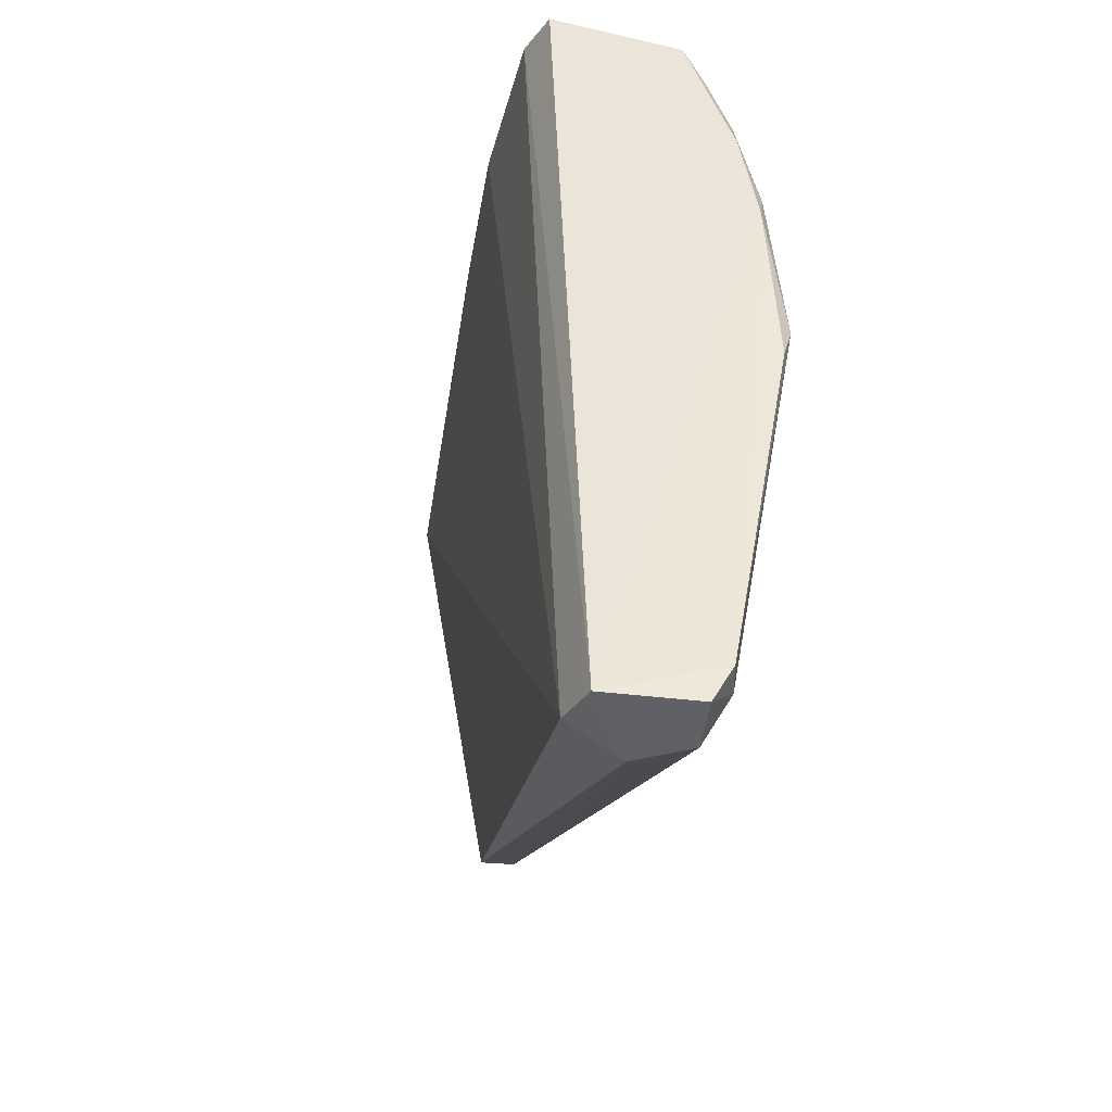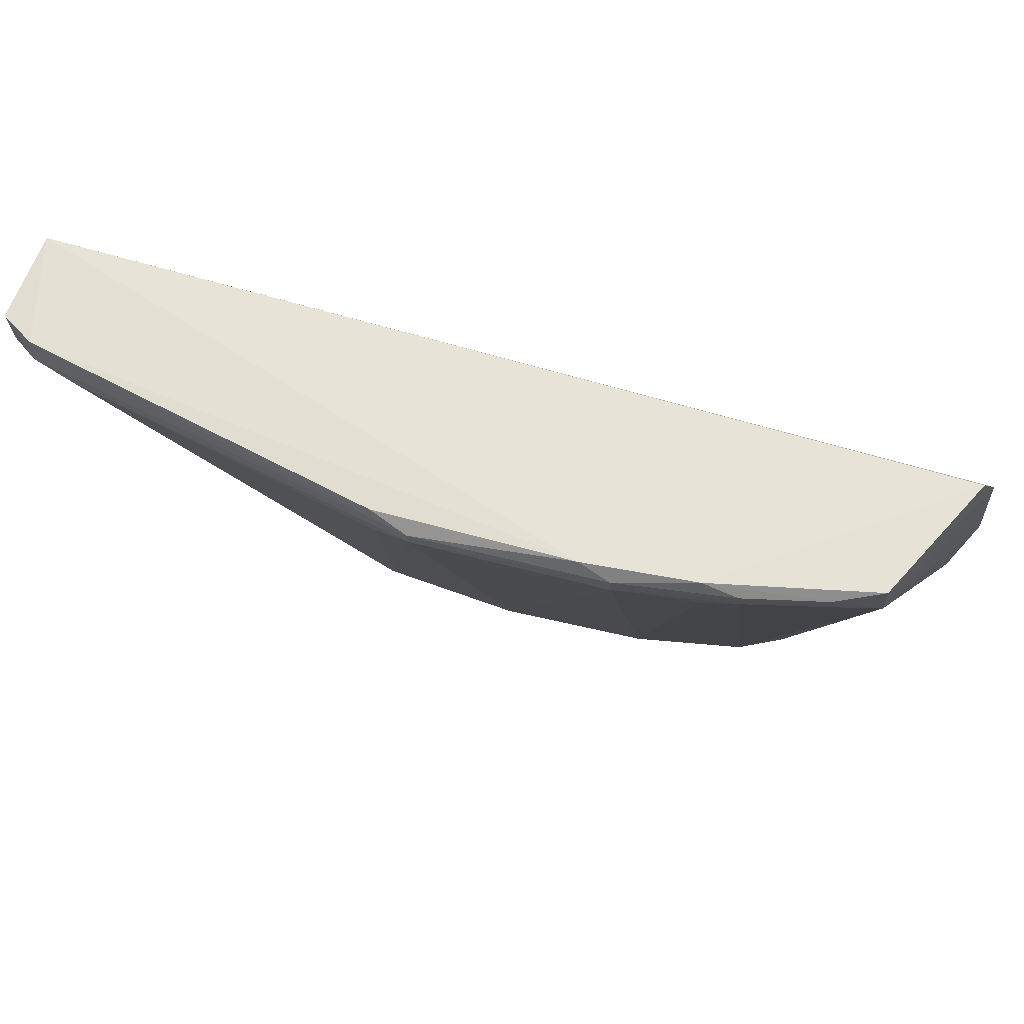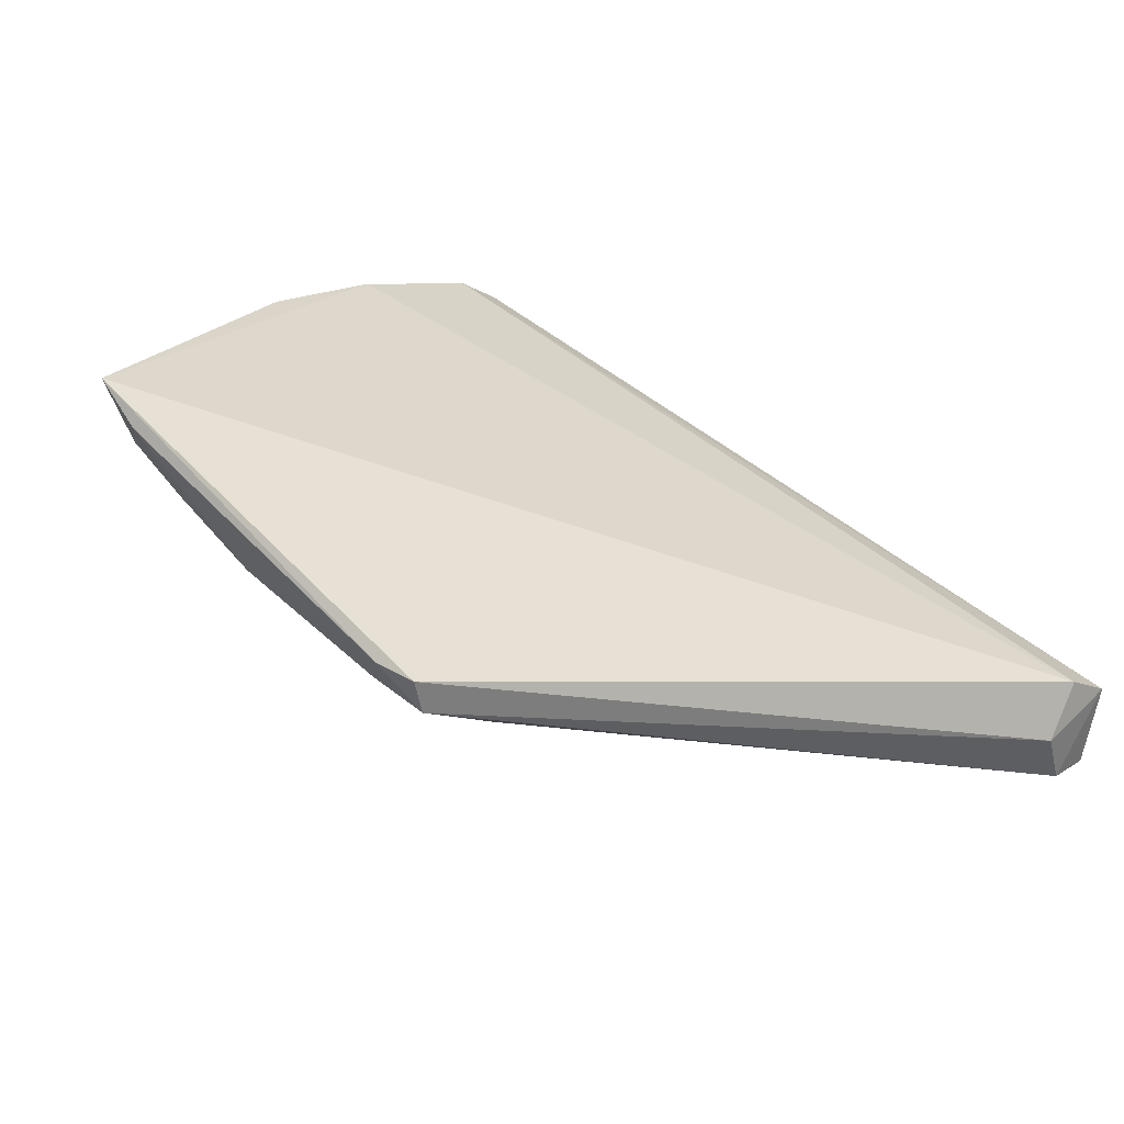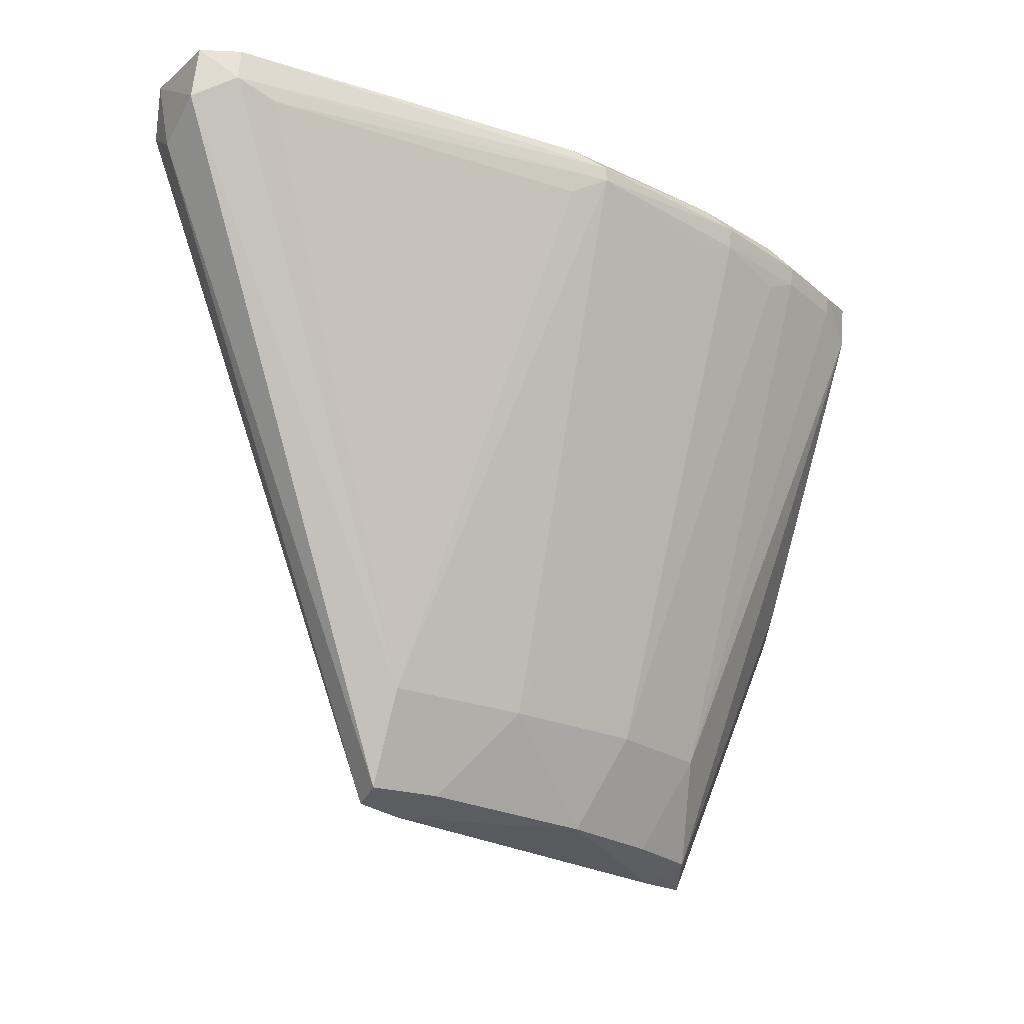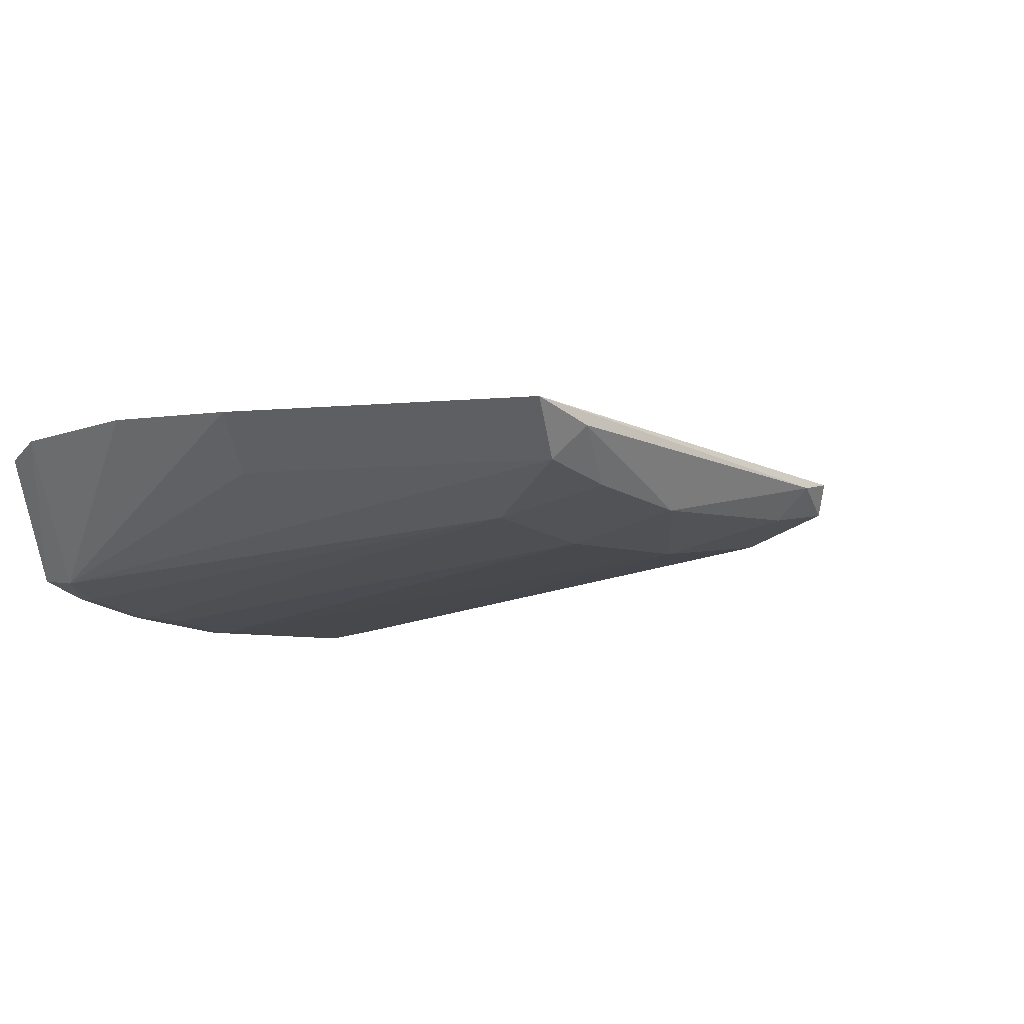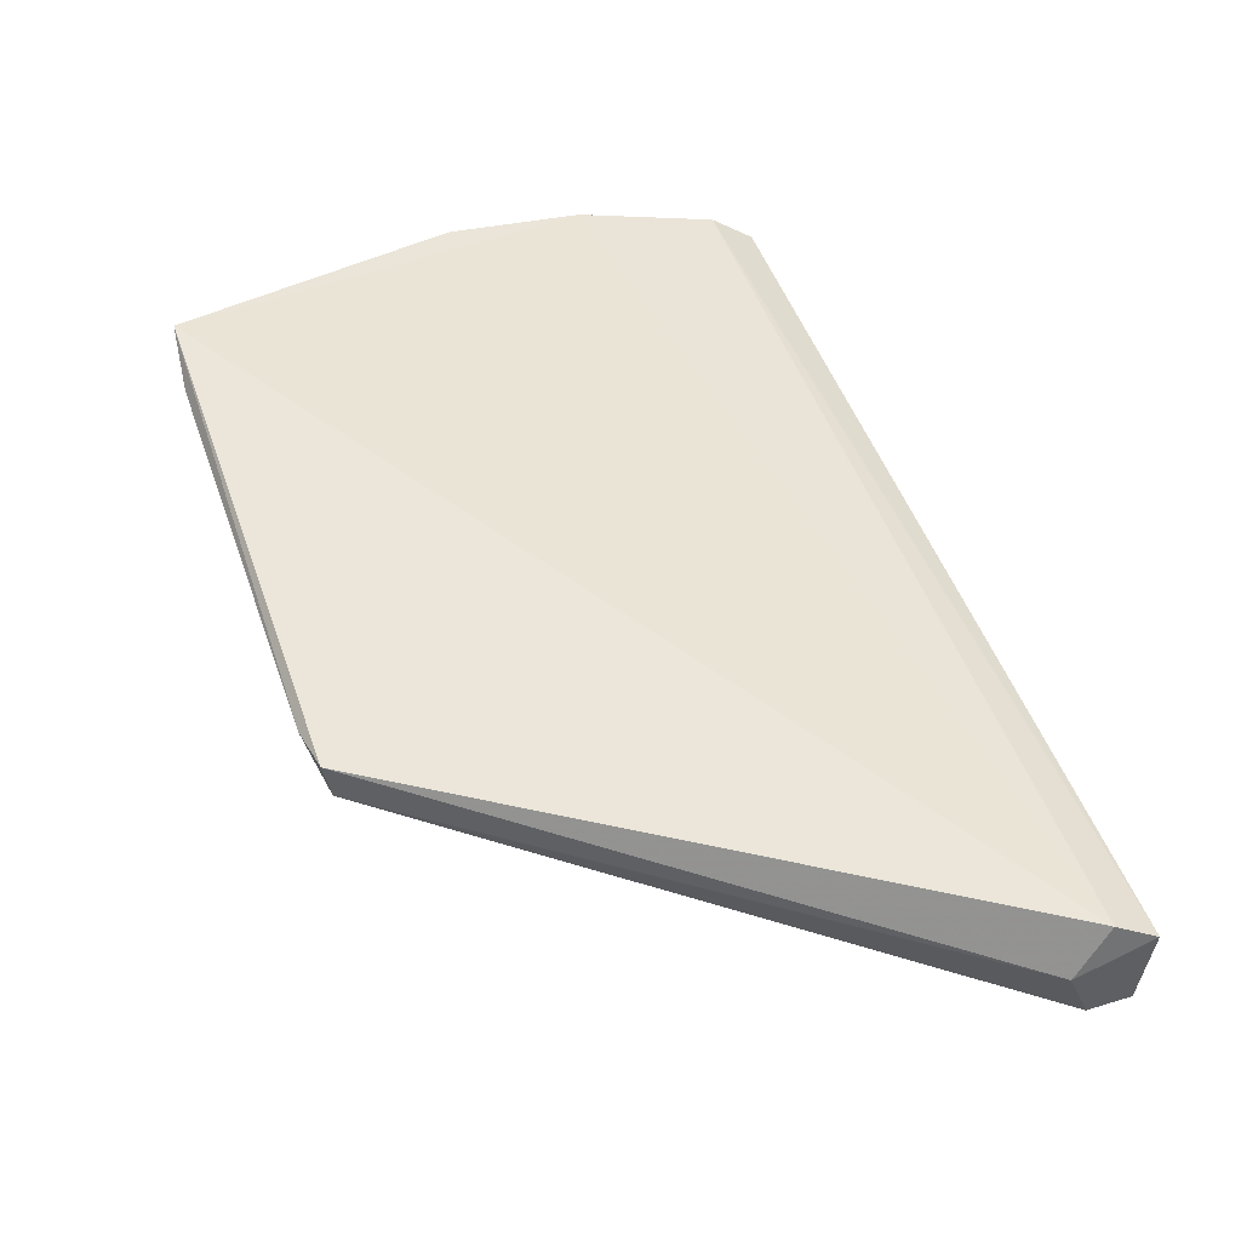
<metadata>
{"format":"obj","ext":"obj","renderer":"f3d","projection":"perspective","resolution":1024,"background":"white","views":[{"elev":46.1,"azim":-80.5,"up":"+Z"},{"elev":62.7,"azim":28.2,"up":"+Z"},{"elev":28.2,"azim":-134.7,"up":"+Y"},{"elev":-24.1,"azim":-27.2,"up":"+Z"},{"elev":12.6,"azim":132.6,"up":"+Y"},{"elev":41.9,"azim":-110.9,"up":"+Y"}]}
</metadata>
<code>
v 0.03038 -0.04484 0.1103
v 0.0288 -0.05147 0.1103
v 0.02454 -0.03883 0.07986
v 0.002865 -0.04603 0.07987
v -0.01166 -0.05344 0.1109
v 0.01662 -0.04742 0.0847
v 0.02987 -0.04052 0.09426
v 0.02176 -0.05482 0.1106
v -0.01134 -0.05229 0.1088
v 0.02164 -0.04533 0.08477
v 0.01479 -0.04545 0.08031
v 0.0307 -0.04161 0.1011
v 0.0284 -0.04362 0.09472
v -0.0076 -0.05823 0.1085
v 0.03071 -0.04353 0.1083
v 0.02339 -0.0543 0.1091
v 0.002837 -0.05002 0.08437
v 0.02179 -0.0404 0.07953
v 0.01972 -0.04348 0.08039
v 0.02879 -0.05122 0.1084
v 0.0231 -0.04182 0.08039
v -0.009384 -0.05828 0.1107
v 0.02179 -0.05468 0.1084
v 0.02338 -0.05447 0.11
v 0.009645 -0.04916 0.08445
v 0.002769 -0.04768 0.08021
v 0.0049 -0.04581 0.07952
v 0.02687 -0.0526 0.1091
v 0.00971 -0.05845 0.11
v 0.01682 -0.05641 0.1106
v -0.01135 -0.05735 0.1082
v 0.02686 -0.05277 0.11
v 0.01833 -0.0562 0.109
v 0.006172 -0.04738 0.08032
v -0.009493 -0.0583 0.1092
v 0.007934 -0.05815 0.1083
v 0.007863 -0.05834 0.1105
v 0.0183 -0.05636 0.11
v -0.01118 -0.05764 0.1106
v -0.01151 -0.05473 0.1071
v 0.00976 -0.0584 0.1093
v 0.01665 -0.05638 0.1084
f 8 2 1
f 8 1 5
f 9 3 4
f 12 7 3
f 12 3 9
f 13 3 7
f 15 9 5
f 15 5 1
f 15 12 9
f 15 1 2
f 19 10 6
f 19 6 11
f 19 11 18
f 20 7 12
f 20 13 7
f 20 15 2
f 20 12 15
f 21 3 13
f 21 10 19
f 21 19 18
f 21 18 3
f 21 20 10
f 21 13 20
f 23 6 10
f 23 10 16
f 25 11 6
f 27 4 3
f 27 3 18
f 27 26 4
f 27 18 11
f 28 16 10
f 28 10 20
f 30 8 5
f 30 5 22
f 31 26 17
f 32 2 8
f 32 8 24
f 32 24 16
f 32 16 28
f 32 28 20
f 32 20 2
f 33 23 16
f 33 16 24
f 33 6 23
f 33 25 6
f 34 25 17
f 34 17 26
f 34 11 25
f 34 27 11
f 34 26 27
f 35 29 22
f 35 31 17
f 35 17 14
f 36 14 17
f 37 30 22
f 37 22 29
f 37 29 30
f 38 24 8
f 38 8 30
f 38 33 24
f 38 30 29
f 39 22 5
f 39 5 31
f 39 35 22
f 39 31 35
f 40 31 5
f 40 5 9
f 40 9 4
f 40 4 26
f 40 26 31
f 41 14 36
f 41 35 14
f 41 29 35
f 41 36 17
f 41 17 25
f 41 38 29
f 41 33 38
f 42 41 25
f 42 25 33
f 42 33 41

</code>
